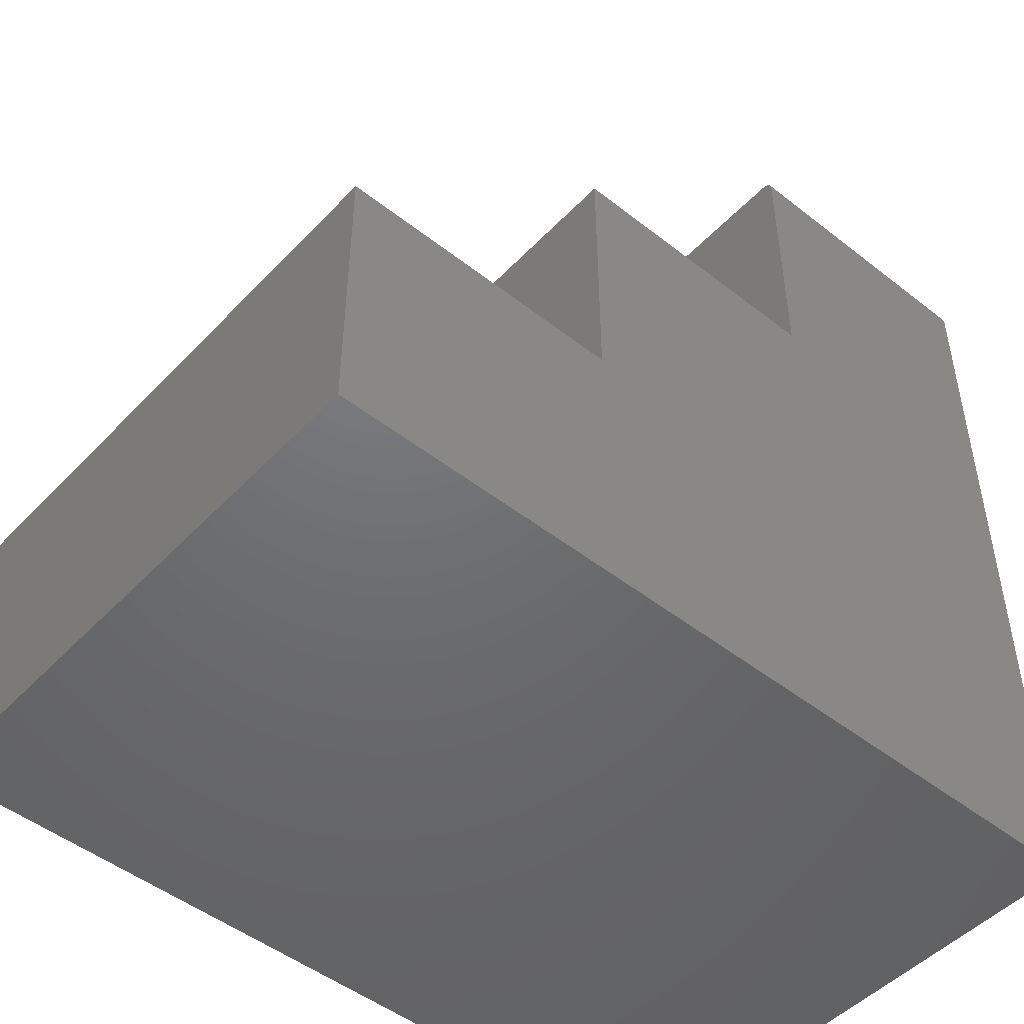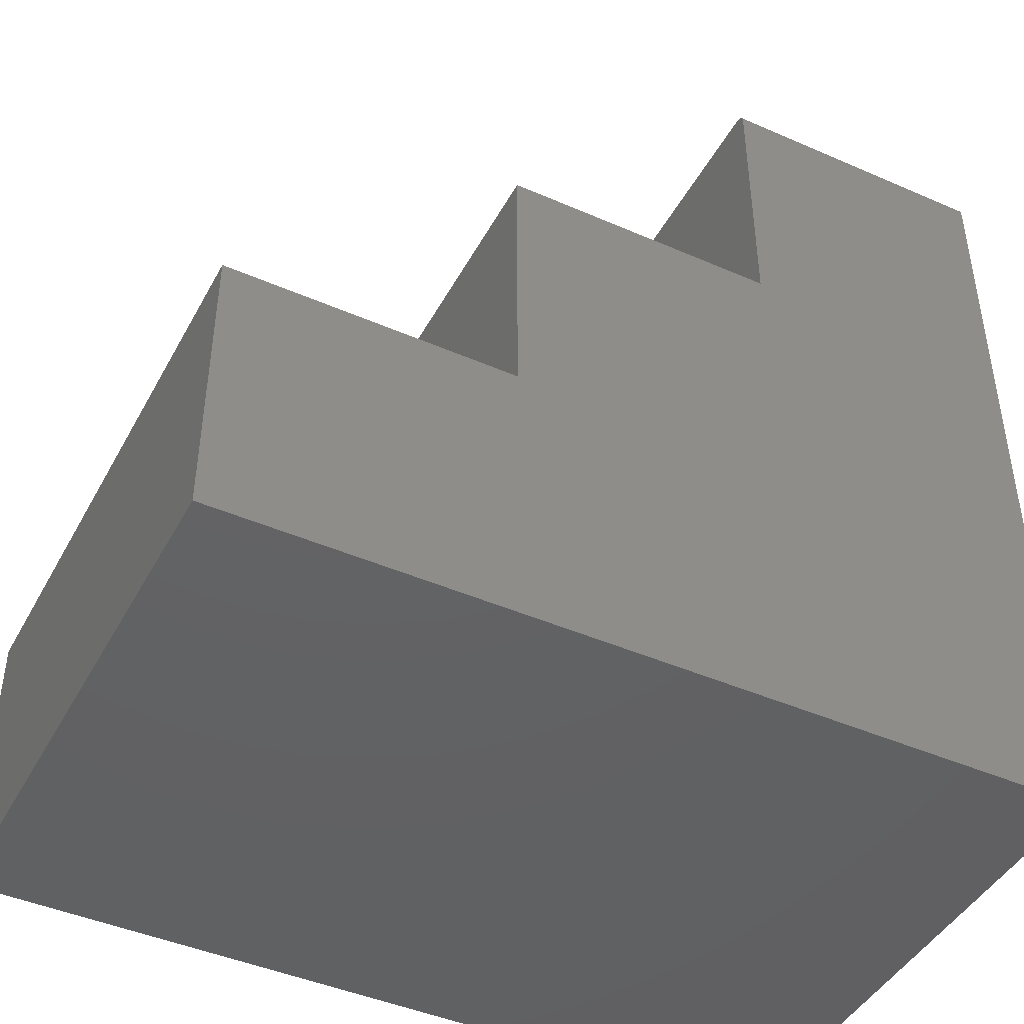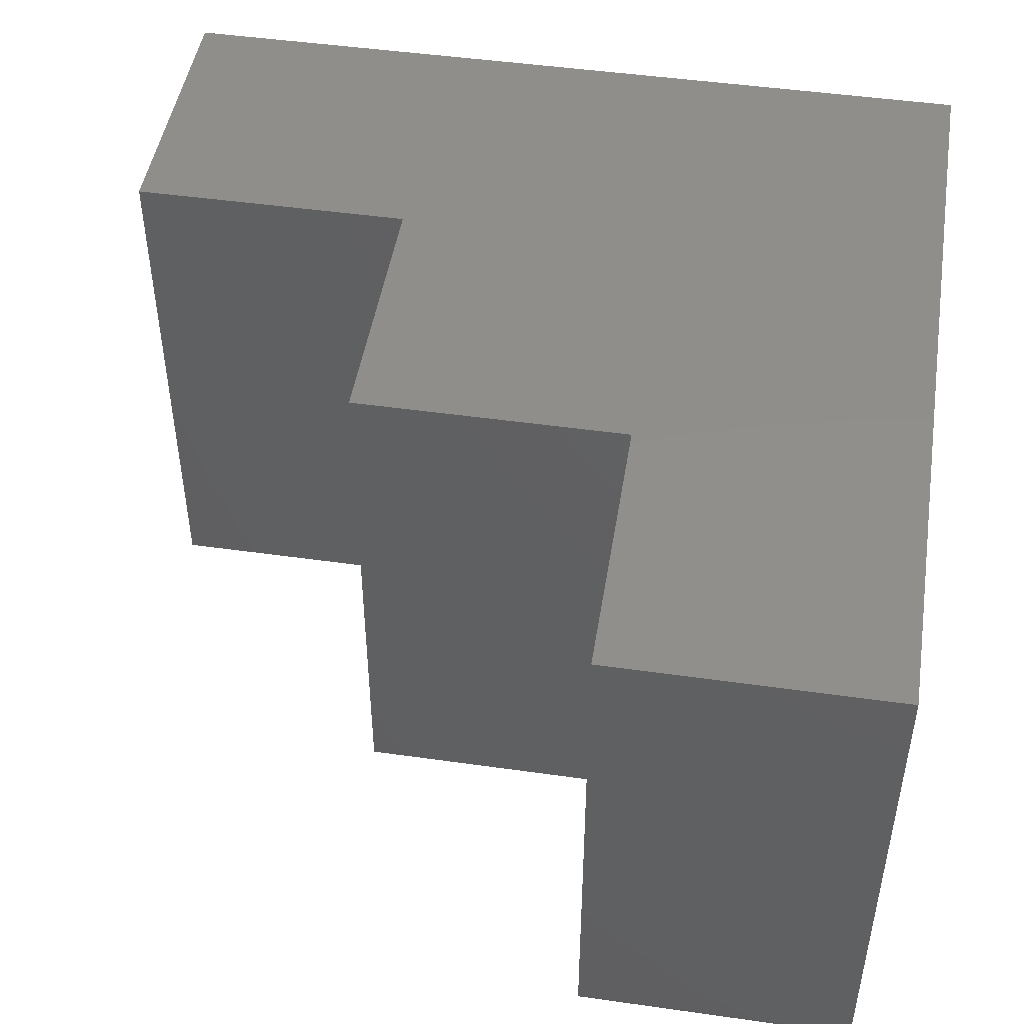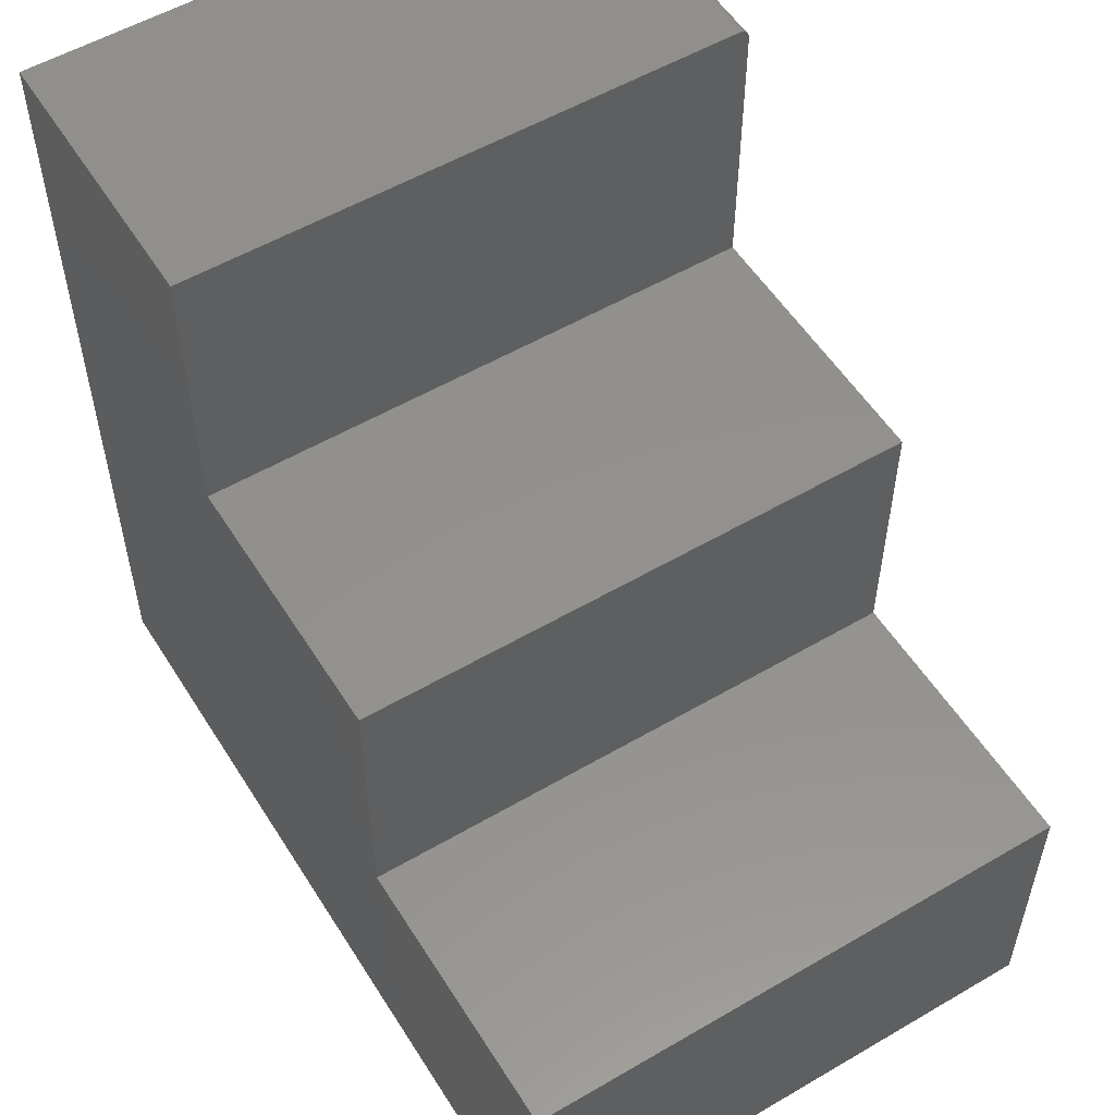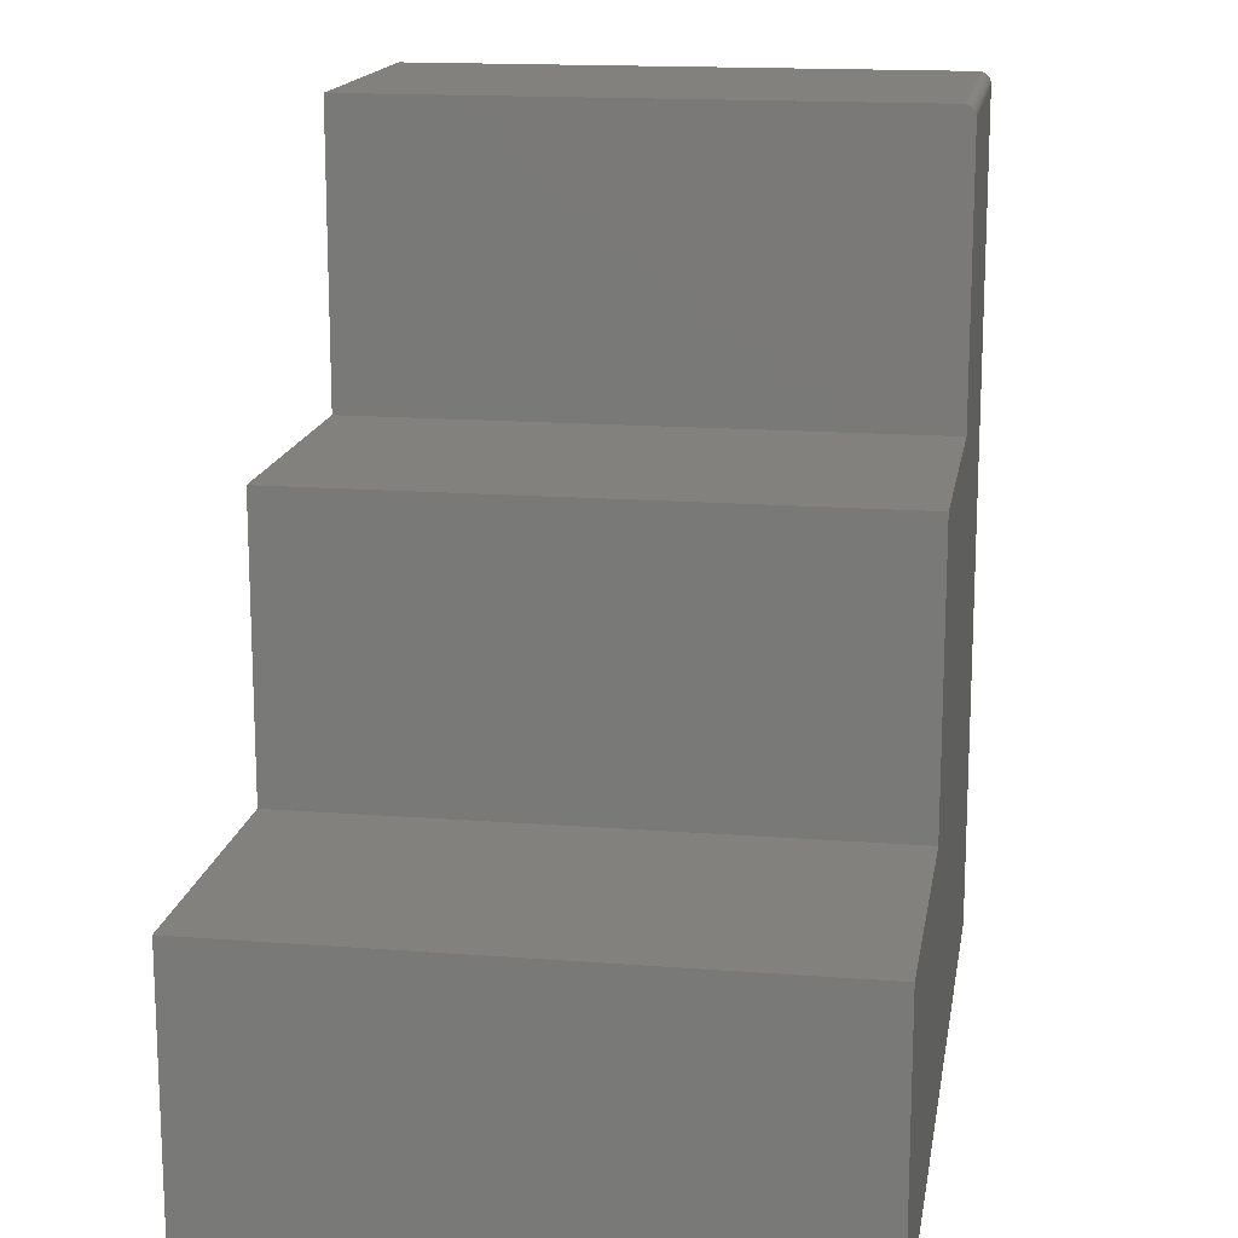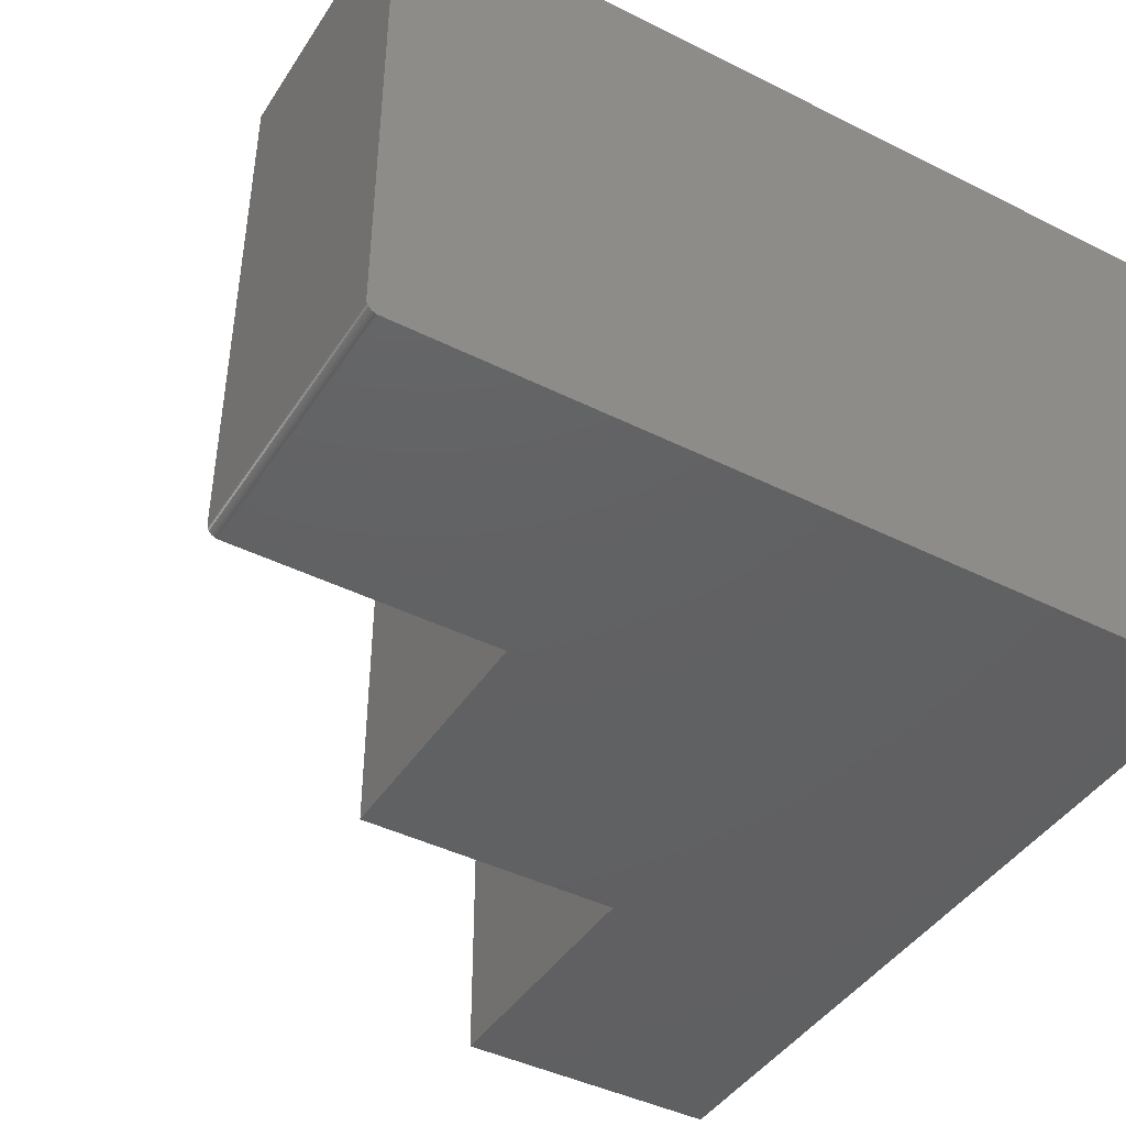
<metadata>
{"format":"stl","ext":"stl","renderer":"f3d","projection":"perspective","resolution":1024,"background":"white","views":[{"elev":-48.8,"azim":-41.1,"up":"+Z"},{"elev":-44.5,"azim":-27.0,"up":"+Z"},{"elev":47.5,"azim":9.1,"up":"+Y"},{"elev":54.8,"azim":-121.7,"up":"+Z"},{"elev":15.8,"azim":-80.8,"up":"+Z"},{"elev":-43.2,"azim":59.4,"up":"+Y"}]}
</metadata>
<code>
# stl→obj: 32 verts, 60 faces
v 0.4844 -0.75 0.5312
v 0.1054 -0.75 0.5312
v 0.4844 -0.75 -0.5781
v 0.1054 -0.75 0.1679
v -0.2617 -0.75 -0.1992
v -0.2617 -0.75 0.1679
v -0.6406 -0.75 -0.5781
v -0.6406 -0.75 -0.1992
v 0.1054 -0.7497 0.5343
v 0.1054 -0.7488 0.5372
v 0.1054 -0.7474 0.5399
v 0.1054 -0.7454 0.5423
v 0.1054 -0.7431 0.5442
v 0.1054 -0.7404 0.5457
v 0.1054 -0.7374 0.5466
v 0.1054 -0.7344 0.5469
v 0.1054 2.077e-16 0.5469
v 0.1054 1.657e-16 0.1679
v 0.4844 2.498e-16 0.5469
v 0.4844 -0.7344 0.5469
v 0.4844 -0.7374 0.5466
v 0.4844 -0.7404 0.5457
v 0.4844 -0.7431 0.5442
v 0.4844 -0.7454 0.5423
v 0.4844 -0.7474 0.5399
v 0.4844 -0.7488 0.5372
v 0.4844 -0.7497 0.5343
v 0.4844 1.249e-16 -0.5781
v -0.2617 8.414e-17 -0.1992
v -0.2617 1.249e-16 0.1679
v -0.6406 0 -0.5781
v -0.6406 4.207e-17 -0.1992
f 1 2 3
f 3 2 4
f 3 4 5
f 5 4 6
f 7 3 8
f 8 3 5
f 2 9 10
f 4 2 10
f 4 10 11
f 4 11 12
f 4 12 13
f 4 13 14
f 4 14 15
f 4 15 16
f 4 16 17
f 4 17 18
f 19 17 20
f 20 17 16
f 20 21 22
f 19 20 22
f 19 22 23
f 19 23 24
f 19 24 25
f 19 25 26
f 19 26 27
f 19 27 1
f 19 1 3
f 19 3 28
f 20 16 21
f 21 16 15
f 21 15 22
f 22 15 14
f 22 14 23
f 23 14 13
f 23 13 24
f 24 13 12
f 24 12 25
f 25 12 11
f 25 11 26
f 26 11 10
f 26 10 27
f 27 10 9
f 27 9 1
f 1 9 2
f 19 28 17
f 17 28 18
f 28 29 18
f 18 29 30
f 31 32 28
f 28 32 29
f 32 31 8
f 8 31 7
f 29 32 5
f 5 32 8
f 30 29 6
f 6 29 5
f 18 30 4
f 4 30 6
f 7 31 3
f 3 31 28

</code>
